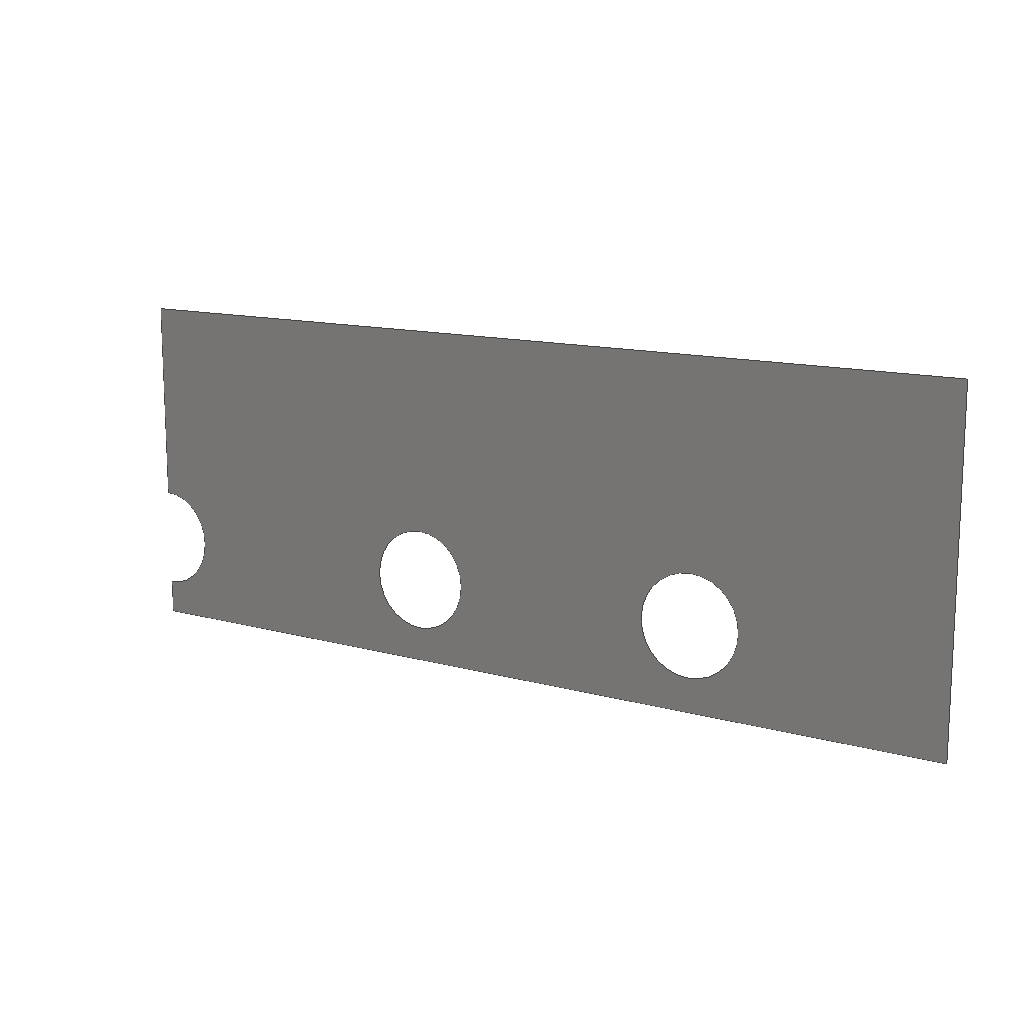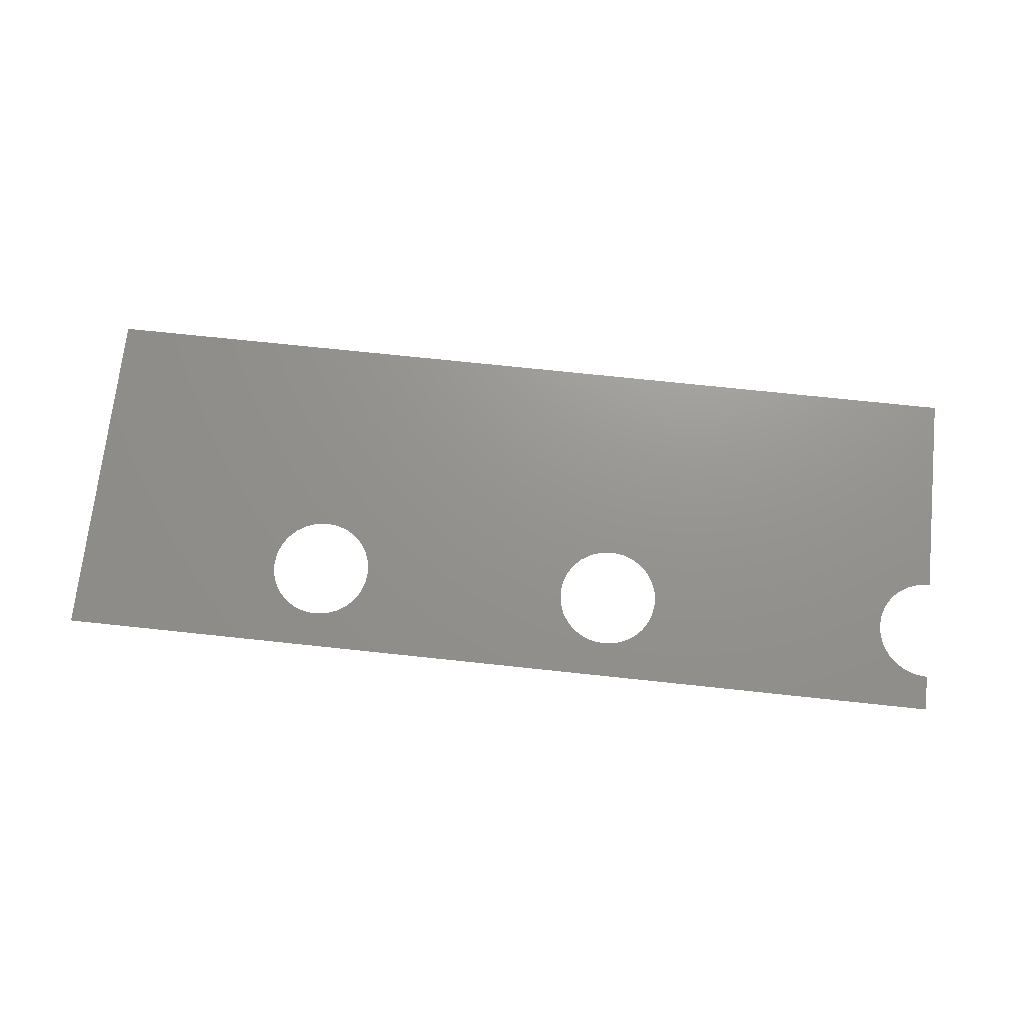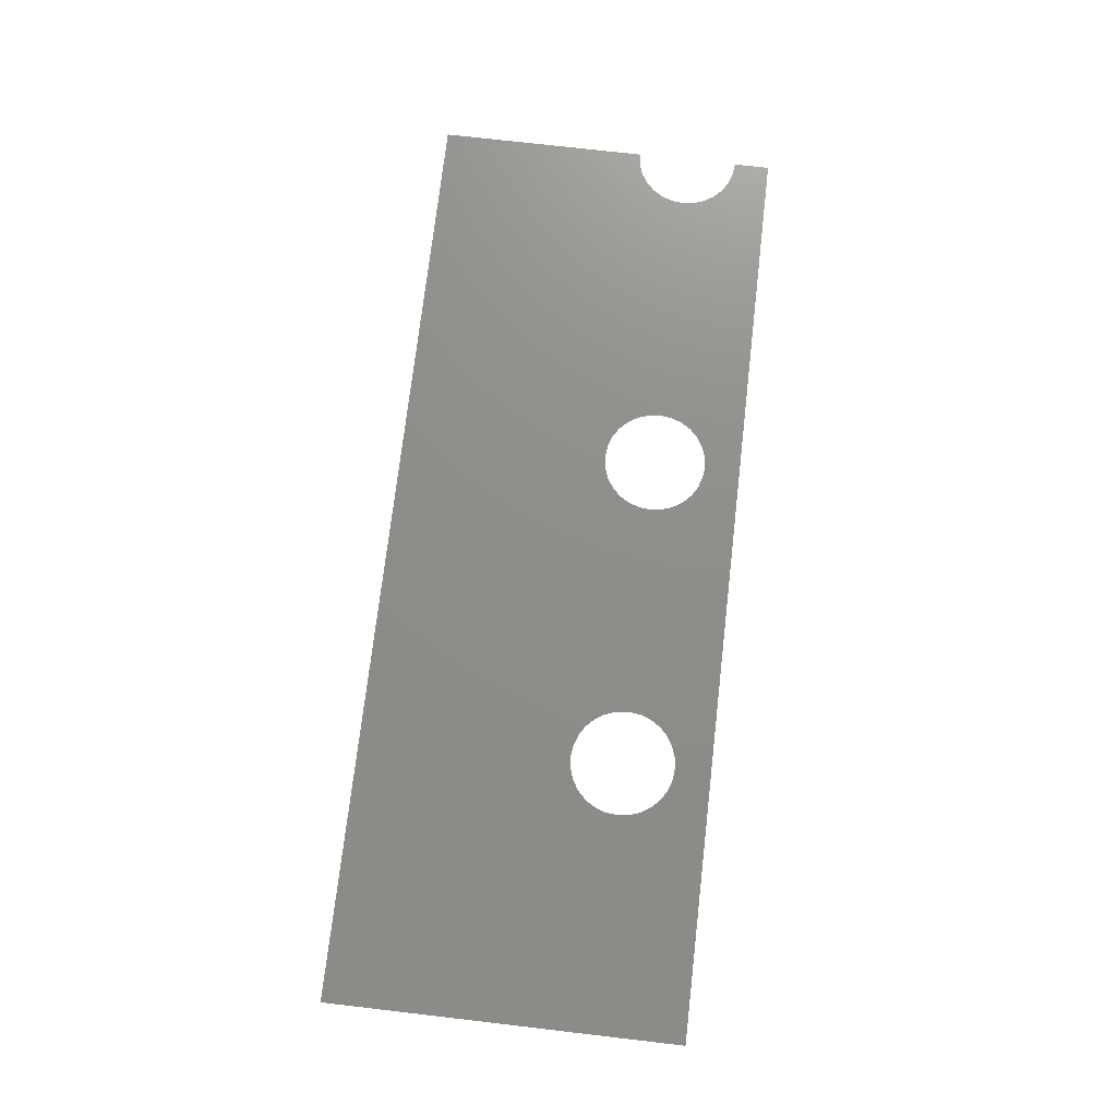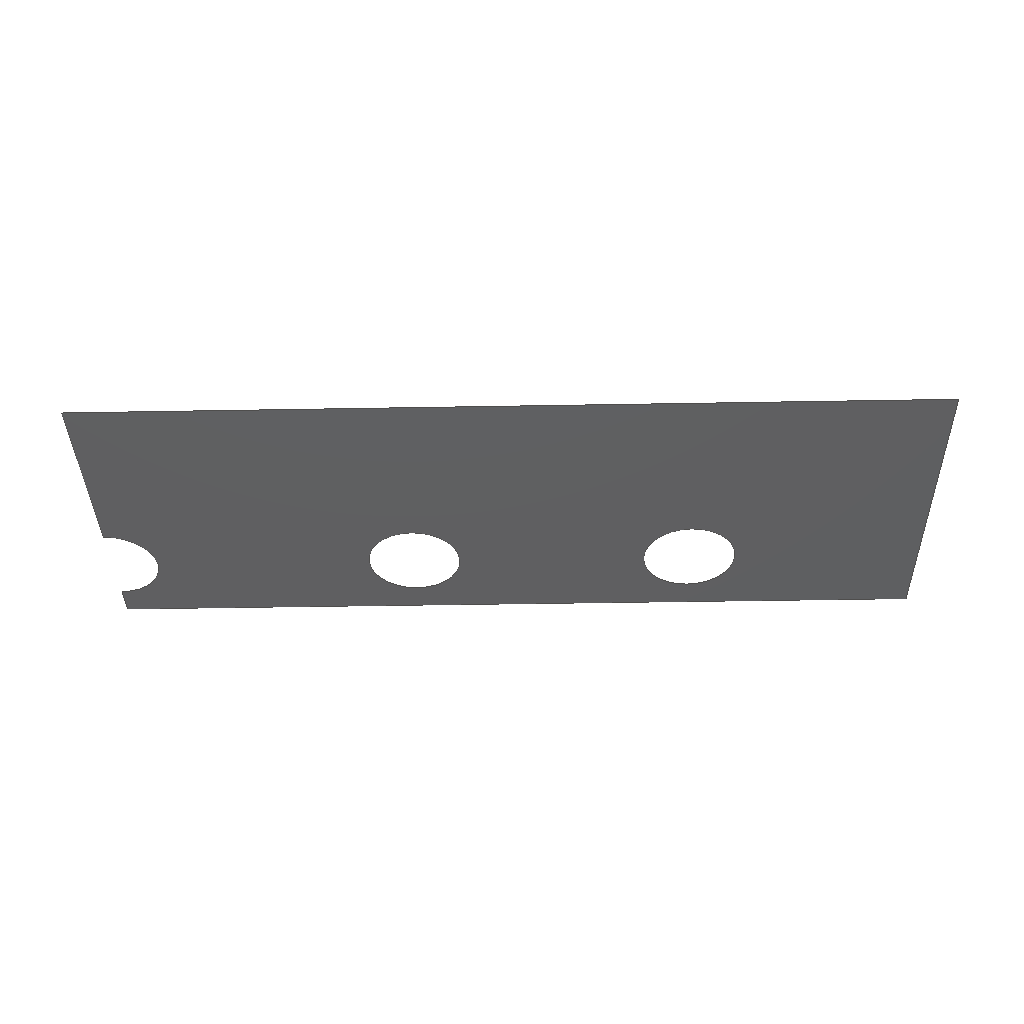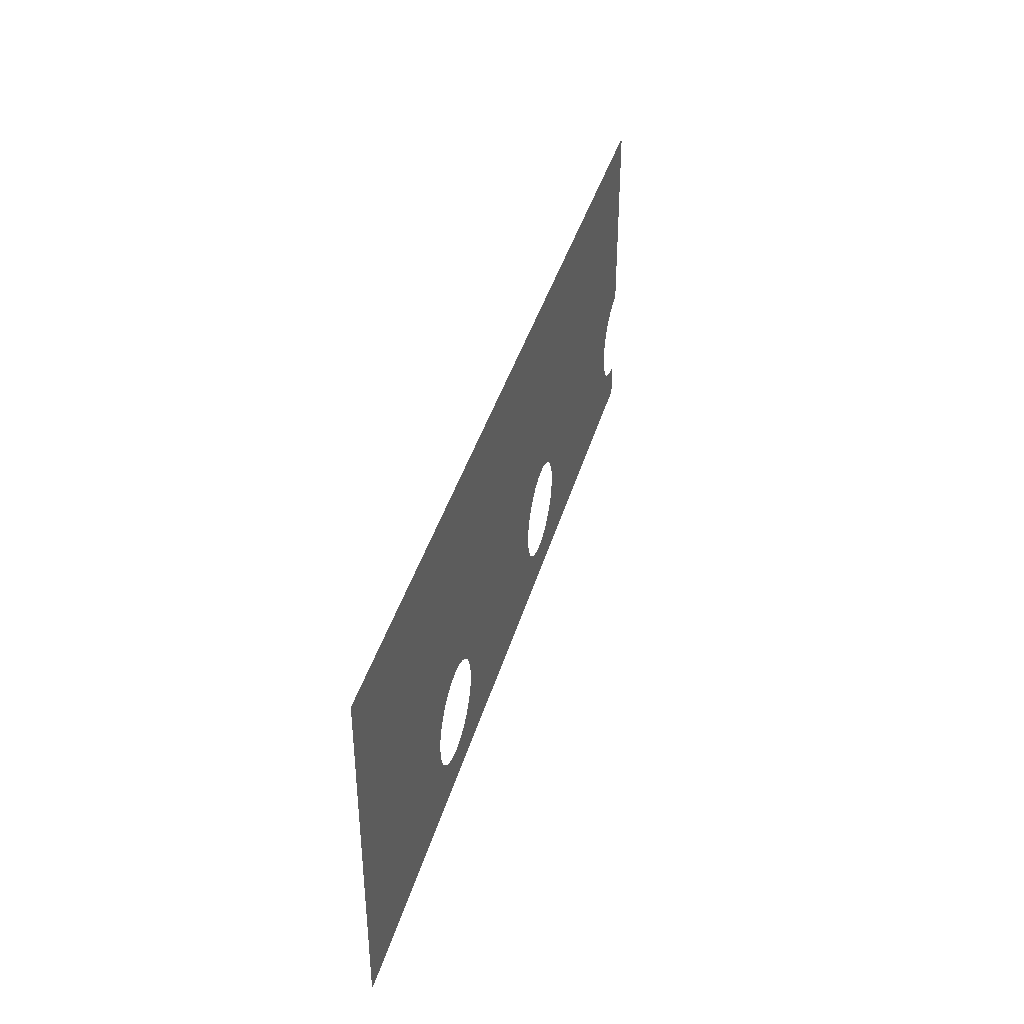
<metadata>
{"format":"step","ext":"step","renderer":"f3d","projection":"perspective","resolution":1024,"background":"white","views":[{"elev":13.0,"azim":-147.4,"up":"+Y"},{"elev":71.1,"azim":6.1,"up":"+Z"},{"elev":73.9,"azim":-83.4,"up":"+Z"},{"elev":-38.8,"azim":-178.7,"up":"+Z"},{"elev":39.5,"azim":-74.6,"up":"+Y"}]}
</metadata>
<code>
ISO-10303-21;
DATA;
#1 = APPROVAL_PERSON_ORGANIZATION ( #50, #65, #28 ) ;
#2 = SHAPE_DEFINITION_REPRESENTATION ( #106, #152 ) ;
#3 = LOCAL_TIME ( 13, 9, 38, #43 ) ;
#4 = DIRECTION ( 'NONE',  ( 0, 0, 1 ) ) ;
#5 = VERTEX_POINT ( 'NONE', #45 ) ;
#6 = EDGE_LOOP ( 'NONE', ( #145, #93, #34, #20, #66, #8 ) ) ;
#7 = ORGANIZATION ( 'UNSPECIFIED', 'UNSPECIFIED', '' ) ;
#8 = ORIENTED_EDGE ( 'NONE', *, *, #114, .T. ) ;
#9 = DIRECTION ( 'NONE',  ( 0, 0, 1 ) ) ;
#10 = APPROVAL_ROLE ( '' ) ;
#11 = VECTOR ( 'NONE', #146, 1000 ) ;
#12 = DESIGN_CONTEXT ( 'detailed design', #133, 'design' ) ;
#13 = CC_DESIGN_PERSON_AND_ORGANIZATION_ASSIGNMENT ( #150, #72, ( #27 ) ) ;
#14 = CALENDAR_DATE ( 2022, 8, 6 ) ;
#15 = PERSON_AND_ORGANIZATION ( #18, #7 ) ;
#16 = UNCERTAINTY_MEASURE_WITH_UNIT (LENGTH_MEASURE( 1e-05 ), #63, 'distance_accuracy_value', 'NONE');
#17 = LOCAL_TIME ( 13, 9, 38, #41 ) ;
#18 = PERSON ( 'UNSPECIFIED', 'UNSPECIFIED', 'UNSPECIFIED', ('UNSPECIFIED'), ('UNSPECIFIED'), ('UNSPECIFIED') ) ;
#19 = AXIS2_PLACEMENT_3D ( 'NONE', #36, #4, #109 ) ;
#20 = ORIENTED_EDGE ( 'NONE', *, *, #88, .T. ) ;
#21 = CARTESIAN_POINT ( 'NONE',  ( 132.8, 12.5, 0 ) ) ;
#22 = CC_DESIGN_DATE_AND_TIME_ASSIGNMENT ( #165, #123, ( #128 ) ) ;
#23 = CARTESIAN_POINT ( 'NONE',  ( 37.5, 12.5, 0 ) ) ;
#24 = VERTEX_POINT ( 'NONE', #37 ) ;
#25 = CARTESIAN_POINT ( 'NONE',  ( 132.8, 12.5, 0 ) ) ;
#26 = PERSON_AND_ORGANIZATION_ROLE ( 'design_supplier' ) ;
#27 = SECURITY_CLASSIFICATION ( '', '', #151 ) ;
#28 = APPROVAL_ROLE ( '' ) ;
#29 = APPROVAL_DATE_TIME ( #149, #65 ) ;
#30 = LOCAL_TIME ( 13, 9, 38, #126 ) ;
#31 = APPROVAL_DATE_TIME ( #154, #89 ) ;
#32 = AXIS2_PLACEMENT_3D ( 'NONE', #23, #9, #33 ) ;
#33 = DIRECTION ( 'NONE',  ( 1, 0, 0 ) ) ;
#34 = ORIENTED_EDGE ( 'NONE', *, *, #159, .T. ) ;
#35 = CC_DESIGN_PERSON_AND_ORGANIZATION_ASSIGNMENT ( #74, #87, ( #105 ) ) ;
#36 = CARTESIAN_POINT ( 'NONE',  ( 82.82, 12.5, 0 ) ) ;
#37 = CARTESIAN_POINT ( 'NONE',  ( 0, 0, 0 ) ) ;
#38 = CARTESIAN_POINT ( 'NONE',  ( 90.32, 12.5, 0 ) ) ;
#39 = PERSON_AND_ORGANIZATION_ROLE ( 'creator' ) ;
#40 = DATE_AND_TIME ( #60, #17 ) ;
#41 = COORDINATED_UNIVERSAL_TIME_OFFSET ( 1, 0, .AHEAD. ) ;
#42 = CC_DESIGN_APPROVAL ( #65, ( #73 ) ) ;
#43 = COORDINATED_UNIVERSAL_TIME_OFFSET ( 1, 0, .AHEAD. ) ;
#44 = LOCAL_TIME ( 13, 9, 38, #140 ) ;
#45 = CARTESIAN_POINT ( 'NONE',  ( 132.8, 5, 0 ) ) ;
#46 = LINE ( 'NONE', #132, #167 ) ;
#47 = DIRECTION ( 'NONE',  ( 1, 0, 0 ) ) ;
#48 = DIRECTION ( 'NONE',  ( 0, 0, 1 ) ) ;
#49 = APPROVAL_PERSON_ORGANIZATION ( #84, #98, #10 ) ;
#50 = PERSON_AND_ORGANIZATION ( #18, #7 ) ;
#51 = PERSON_AND_ORGANIZATION ( #18, #7 ) ;
#52 = APPROVAL_STATUS ( 'not_yet_approved' ) ;
#53 = DIRECTION ( 'NONE',  ( 0, 0, 1 ) ) ;
#54 = EDGE_CURVE ( 'NONE', #162, #24, #137, .T. ) ;
#55 = VECTOR ( 'NONE', #107, 1000 ) ;
#56 = EDGE_LOOP ( 'NONE', ( #58 ) ) ;
#57 = CIRCLE ( 'NONE', #19, 7.5 ) ;
#58 = ORIENTED_EDGE ( 'NONE', *, *, #129, .F. ) ;
#59 =( GEOMETRIC_REPRESENTATION_CONTEXT ( 3 ) GLOBAL_UNCERTAINTY_ASSIGNED_CONTEXT ( ( #16 ) ) GLOBAL_UNIT_ASSIGNED_CONTEXT ( ( #63, #168, #115 ) ) REPRESENTATION_CONTEXT ( 'NONE', 'WORKASPACE' ) );
#60 = CALENDAR_DATE ( 2022, 8, 6 ) ;
#61 = CALENDAR_DATE ( 2022, 8, 6 ) ;
#62 = EDGE_CURVE ( 'NONE', #136, #136, #57, .T. ) ;
#63 =( LENGTH_UNIT ( ) NAMED_UNIT ( * ) SI_UNIT ( .MILLI., .METRE. ) );
#64 = PERSON_AND_ORGANIZATION ( #18, #7 ) ;
#65 = APPROVAL ( #52, 'UNSPECIFIED' ) ;
#66 = ORIENTED_EDGE ( 'NONE', *, *, #79, .T. ) ;
#67 = CC_DESIGN_PERSON_AND_ORGANIZATION_ASSIGNMENT ( #64, #71, ( #128 ) ) ;
#68 = CARTESIAN_POINT ( 'NONE',  ( 0, 0, 0 ) ) ;
#69 = VECTOR ( 'NONE', #158, 1000 ) ;
#70 = ORIENTED_EDGE ( 'NONE', *, *, #62, .F. ) ;
#71 = PERSON_AND_ORGANIZATION_ROLE ( 'creator' ) ;
#72 = PERSON_AND_ORGANIZATION_ROLE ( 'classification_officer' ) ;
#73 = PRODUCT_DEFINITION_FORMATION_WITH_SPECIFIED_SOURCE ( 'ANY', '', #105, .NOT_KNOWN. ) ;
#74 = PERSON_AND_ORGANIZATION ( #18, #7 ) ;
#75 = CC_DESIGN_PERSON_AND_ORGANIZATION_ASSIGNMENT ( #164, #39, ( #73 ) ) ;
#76 = CIRCLE ( 'NONE', #32, 7.5 ) ;
#77 = LINE ( 'NONE', #68, #160 ) ;
#78 = AXIS2_PLACEMENT_3D ( 'NONE', #21, #48, #108 ) ;
#79 = EDGE_CURVE ( 'NONE', #120, #161, #118, .T. ) ;
#80 = DIRECTION ( 'NONE',  ( -0, -0, -1 ) ) ;
#81 = CARTESIAN_POINT ( 'NONE',  ( 132.8, 50, 0 ) ) ;
#82 = FACE_BOUND ( 'NONE', #144, .T. ) ;
#83 = VERTEX_POINT ( 'NONE', #153 ) ;
#84 = PERSON_AND_ORGANIZATION ( #18, #7 ) ;
#85 = OPEN_SHELL ( 'NONE', ( #124 ) ) ;
#86 = APPROVAL_ROLE ( '' ) ;
#87 = PERSON_AND_ORGANIZATION_ROLE ( 'design_owner' ) ;
#88 = EDGE_CURVE ( 'NONE', #5, #120, #117, .T. ) ;
#89 = APPROVAL ( #97, 'UNSPECIFIED' ) ;
#90 = CARTESIAN_POINT ( 'NONE',  ( 132.8, 0, 0 ) ) ;
#91 = CARTESIAN_POINT ( 'NONE',  ( 132.8, 20, 0 ) ) ;
#92 = LOCAL_TIME ( 13, 9, 38, #163 ) ;
#93 = ORIENTED_EDGE ( 'NONE', *, *, #138, .T. ) ;
#94 = CARTESIAN_POINT ( 'NONE',  ( 132.8, 5, 0 ) ) ;
#95 = CARTESIAN_POINT ( 'NONE',  ( 132.8, 50, 0 ) ) ;
#96 = CC_DESIGN_APPROVAL ( #98, ( #128 ) ) ;
#97 = APPROVAL_STATUS ( 'not_yet_approved' ) ;
#98 = APPROVAL ( #104, 'UNSPECIFIED' ) ;
#99 = APPLICATION_CONTEXT ( 'configuration controlled 3d designs of mechanical parts and assemblies' ) ;
#100 = CALENDAR_DATE ( 2022, 8, 6 ) ;
#101 = AXIS2_PLACEMENT_3D ( 'NONE', #127, #53, #166 ) ;
#102 = MECHANICAL_CONTEXT ( 'NONE', #99, 'mechanical' ) ;
#103 = CC_DESIGN_DATE_AND_TIME_ASSIGNMENT ( #40, #112, ( #27 ) ) ;
#104 = APPROVAL_STATUS ( 'not_yet_approved' ) ;
#105 = PRODUCT ( '2D_Rand', '2D_Rand', '', ( #102 ) ) ;
#106 = PRODUCT_DEFINITION_SHAPE ( 'NONE', 'NONE',  #128 ) ;
#107 = DIRECTION ( 'NONE',  ( -0, -1, -0 ) ) ;
#108 = DIRECTION ( 'NONE',  ( 1, 0, -0 ) ) ;
#109 = DIRECTION ( 'NONE',  ( 1, 0, 0 ) ) ;
#110 = DIRECTION ( 'NONE',  ( 1, 0, 0 ) ) ;
#111 = CALENDAR_DATE ( 2022, 8, 6 ) ;
#112 = DATE_TIME_ROLE ( 'classification_date' ) ;
#113 = APPLICATION_PROTOCOL_DEFINITION ( 'international standard', 'config_control_design', 1994, #133 ) ;
#114 = EDGE_CURVE ( 'NONE', #161, #162, #46, .T. ) ;
#115 =( NAMED_UNIT ( * ) SI_UNIT ( $, .STERADIAN. ) SOLID_ANGLE_UNIT ( ) );
#116 = CC_DESIGN_APPROVAL ( #89, ( #27 ) ) ;
#117 = CIRCLE ( 'NONE', #148, 7.5 ) ;
#118 = LINE ( 'NONE', #81, #69 ) ;
#119 = CARTESIAN_POINT ( 'NONE',  ( 0, 0, 0 ) ) ;
#120 = VERTEX_POINT ( 'NONE', #91 ) ;
#121 = LINE ( 'NONE', #94, #11 ) ;
#122 = VERTEX_POINT ( 'NONE', #90 ) ;
#123 = DATE_TIME_ROLE ( 'creation_date' ) ;
#124 = ADVANCED_FACE ( 'NONE', ( #134, #82, #143 ), #135, .T. ) ;
#125 = APPROVAL_DATE_TIME ( #139, #98 ) ;
#126 = COORDINATED_UNIVERSAL_TIME_OFFSET ( 1, 0, .AHEAD. ) ;
#127 = CARTESIAN_POINT ( 'NONE',  ( 0, 0, 0 ) ) ;
#128 = PRODUCT_DEFINITION ( 'UNKNOWN', '', #73, #12 ) ;
#129 = EDGE_CURVE ( 'NONE', #83, #83, #76, .T. ) ;
#130 = PRODUCT_RELATED_PRODUCT_CATEGORY ( 'detail', '', ( #105 ) ) ;
#131 = CC_DESIGN_SECURITY_CLASSIFICATION ( #27, ( #73 ) ) ;
#132 = CARTESIAN_POINT ( 'NONE',  ( 0, 50, 0 ) ) ;
#133 = APPLICATION_CONTEXT ( 'configuration controlled 3d designs of mechanical parts and assemblies' ) ;
#134 = FACE_BOUND ( 'NONE', #56, .T. ) ;
#135 = PLANE ( 'NONE',  #78 ) ;
#136 = VERTEX_POINT ( 'NONE', #38 ) ;
#137 = LINE ( 'NONE', #119, #55 ) ;
#138 = EDGE_CURVE ( 'NONE', #24, #122, #77, .T. ) ;
#139 = DATE_AND_TIME ( #111, #3 ) ;
#140 = COORDINATED_UNIVERSAL_TIME_OFFSET ( 1, 0, .AHEAD. ) ;
#141 = APPLICATION_PROTOCOL_DEFINITION ( 'international standard', 'config_control_design', 1994, #99 ) ;
#142 = APPROVAL_PERSON_ORGANIZATION ( #51, #89, #86 ) ;
#143 = FACE_OUTER_BOUND ( 'NONE', #6, .T. ) ;
#144 = EDGE_LOOP ( 'NONE', ( #70 ) ) ;
#145 = ORIENTED_EDGE ( 'NONE', *, *, #54, .T. ) ;
#146 = DIRECTION ( 'NONE',  ( -0, 1, -0 ) ) ;
#147 = CARTESIAN_POINT ( 'NONE',  ( 0, 50, 0 ) ) ;
#148 = AXIS2_PLACEMENT_3D ( 'NONE', #25, #80, #47 ) ;
#149 = DATE_AND_TIME ( #100, #92 ) ;
#150 = PERSON_AND_ORGANIZATION ( #18, #7 ) ;
#151 = SECURITY_CLASSIFICATION_LEVEL ( 'unclassified' ) ;
#152 = MANIFOLD_SURFACE_SHAPE_REPRESENTATION ( '2D_Rand', ( #157, #101 ), #59 ) ;
#153 = CARTESIAN_POINT ( 'NONE',  ( 45, 12.5, 0 ) ) ;
#154 = DATE_AND_TIME ( #14, #44 ) ;
#155 = CC_DESIGN_PERSON_AND_ORGANIZATION_ASSIGNMENT ( #15, #26, ( #73 ) ) ;
#156 = DIRECTION ( 'NONE',  ( -1, -0, -0 ) ) ;
#157 = SHELL_BASED_SURFACE_MODEL ( 'NONE', ( #85 ) );
#158 = DIRECTION ( 'NONE',  ( -0, 1, -0 ) ) ;
#159 = EDGE_CURVE ( 'NONE', #122, #5, #121, .T. ) ;
#160 = VECTOR ( 'NONE', #110, 1000 ) ;
#161 = VERTEX_POINT ( 'NONE', #95 ) ;
#162 = VERTEX_POINT ( 'NONE', #147 ) ;
#163 = COORDINATED_UNIVERSAL_TIME_OFFSET ( 1, 0, .AHEAD. ) ;
#164 = PERSON_AND_ORGANIZATION ( #18, #7 ) ;
#165 = DATE_AND_TIME ( #61, #30 ) ;
#166 = DIRECTION ( 'NONE',  ( 1, 0, 0 ) ) ;
#167 = VECTOR ( 'NONE', #156, 1000 ) ;
#168 =( NAMED_UNIT ( * ) PLANE_ANGLE_UNIT ( ) SI_UNIT ( $, .RADIAN. ) );
ENDSEC;
END-ISO-10303-21;

</code>
